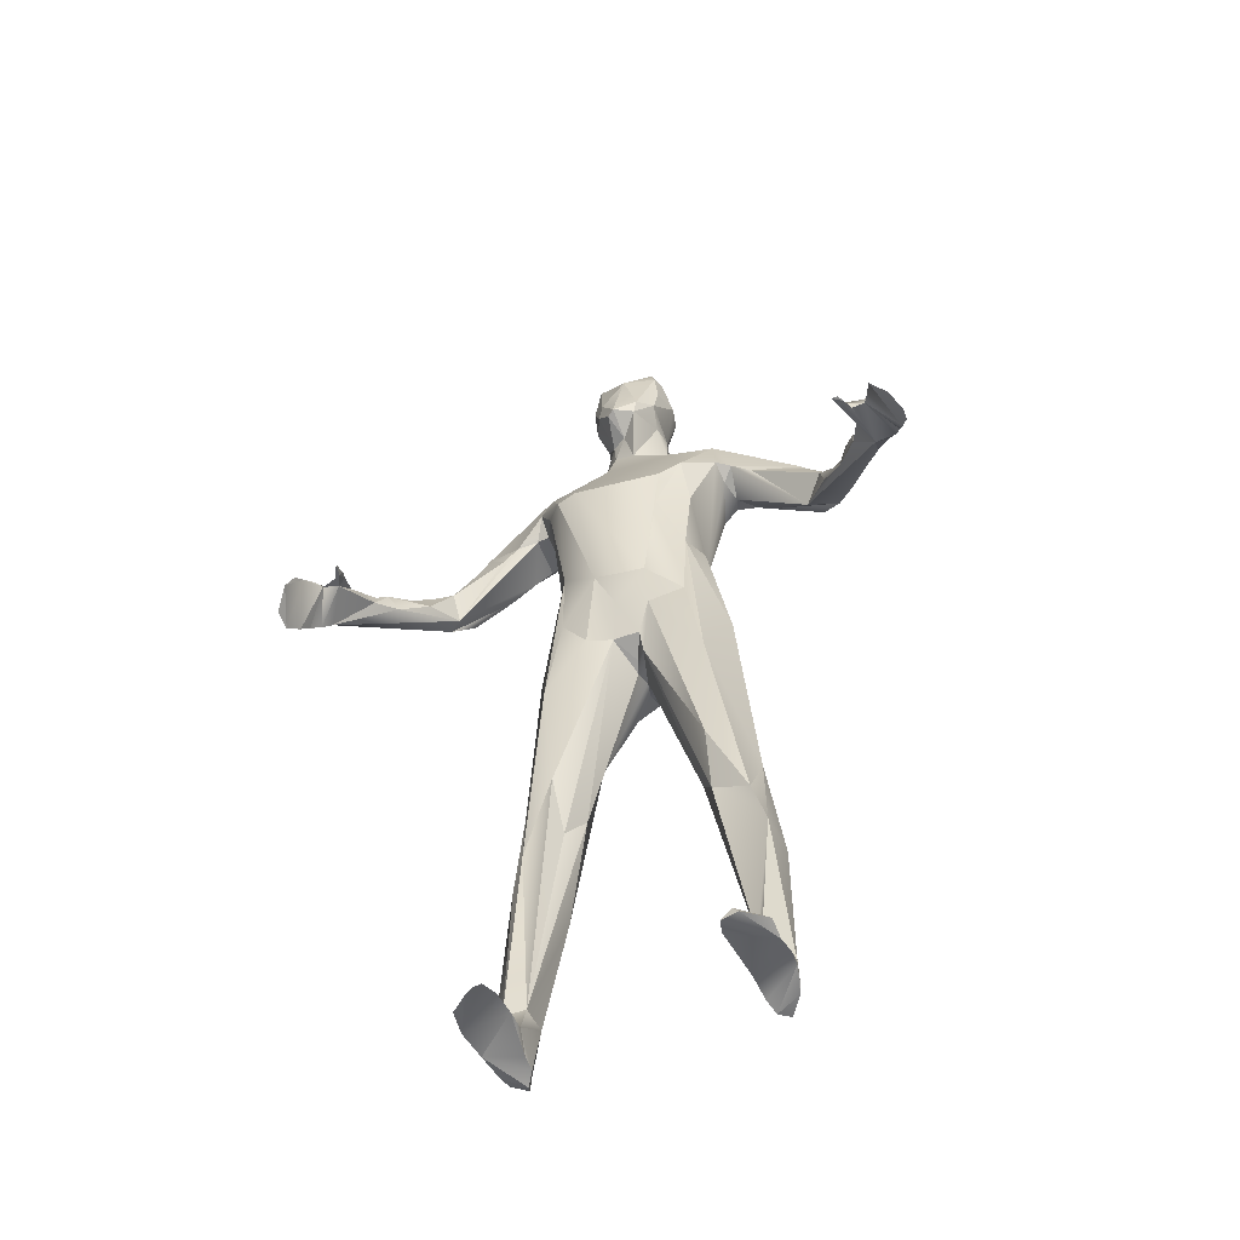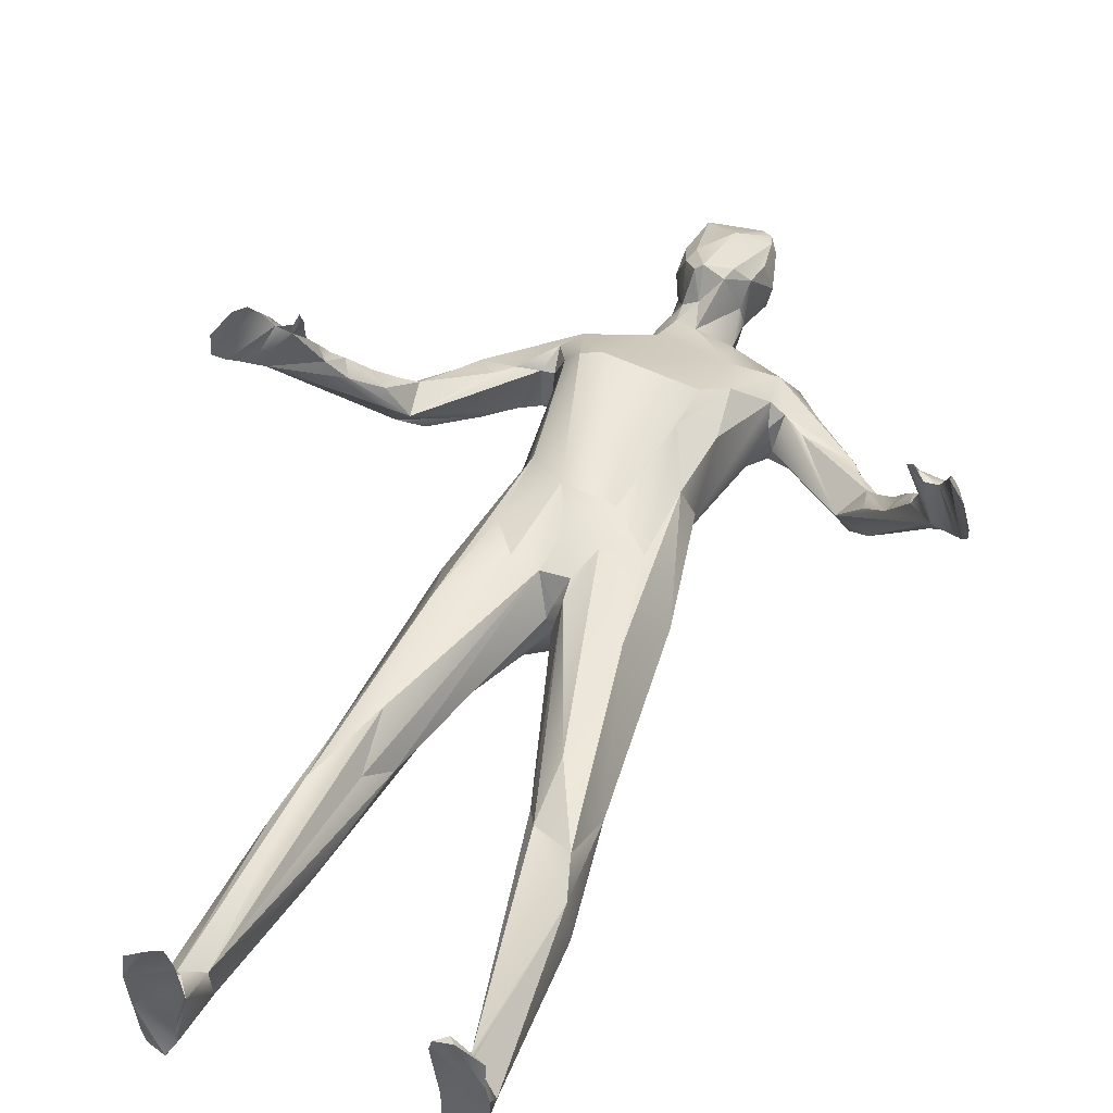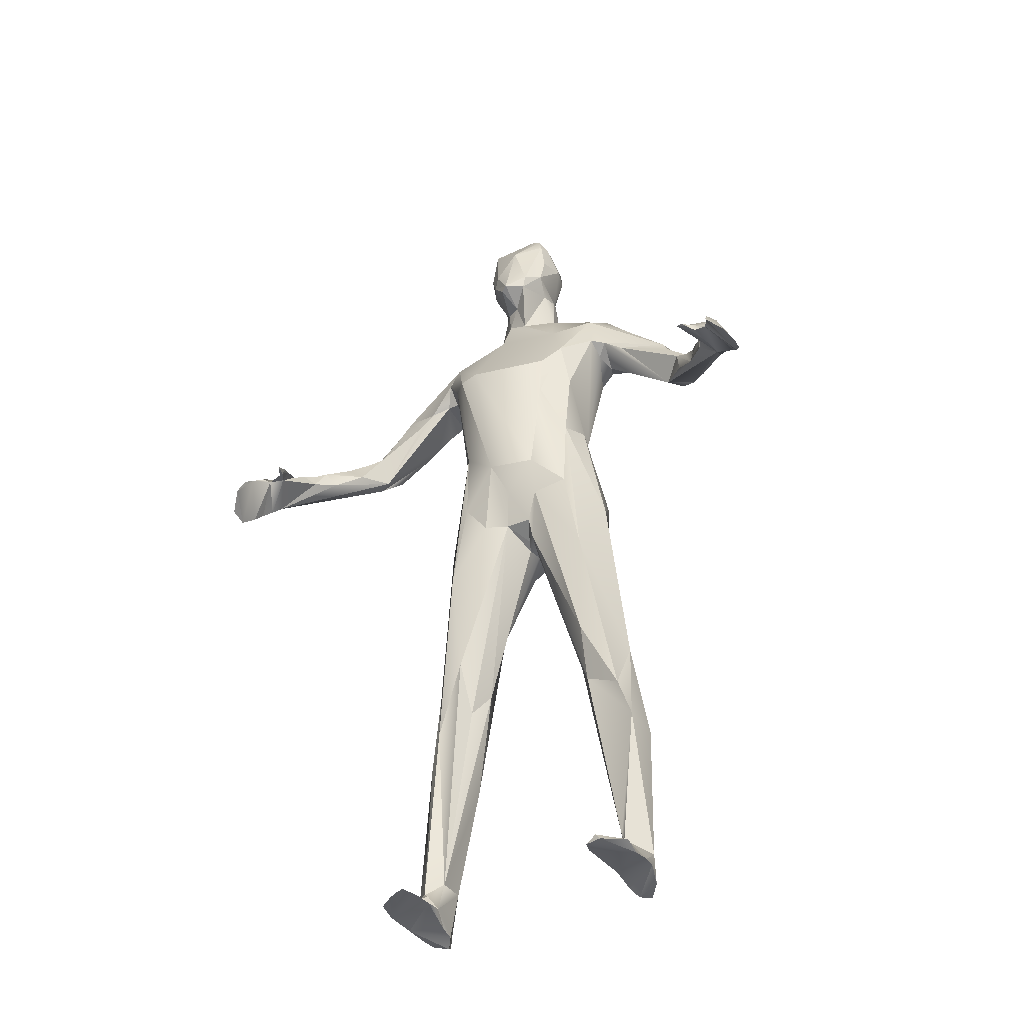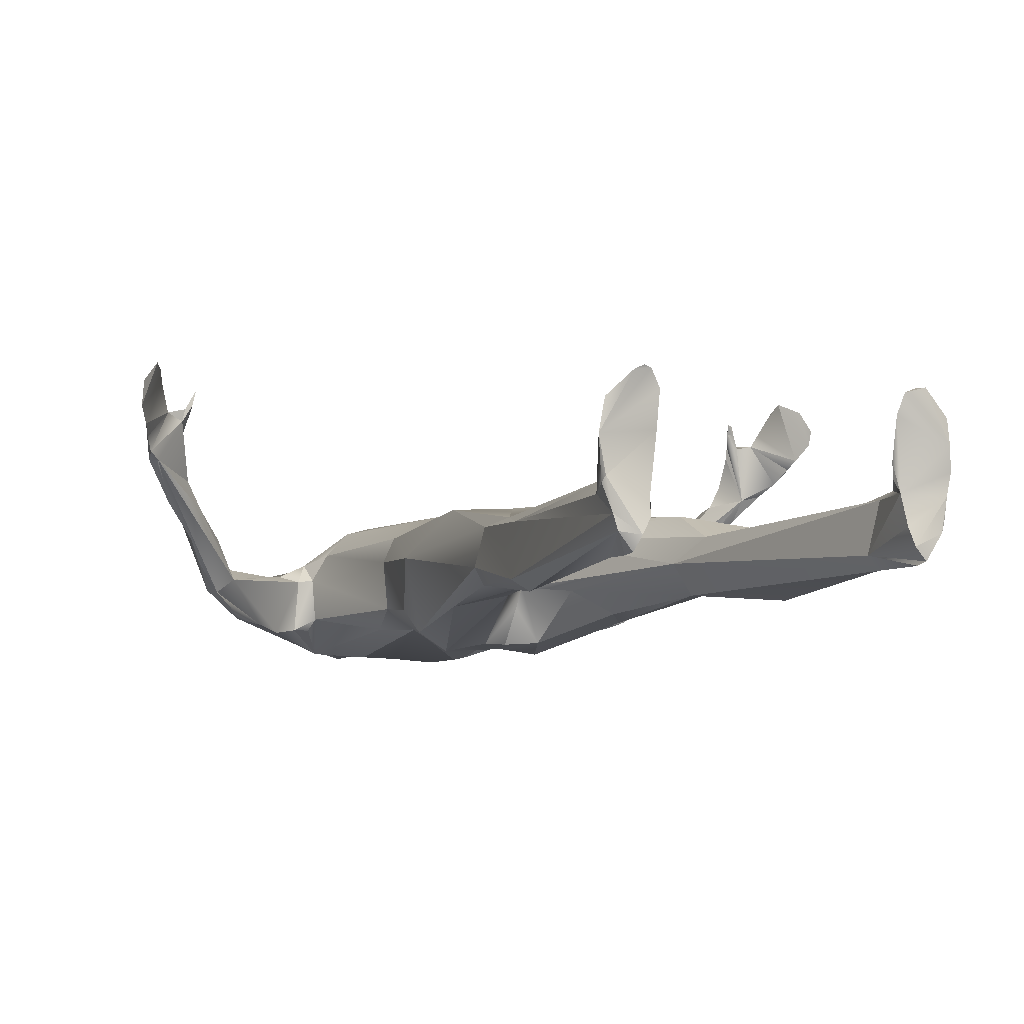
<metadata>
{"format":"obj","ext":"obj","renderer":"f3d","projection":"perspective","resolution":1024,"background":"white","views":[{"elev":-55.1,"azim":21.8,"up":"+Y"},{"elev":43.6,"azim":20.3,"up":"+Z"},{"elev":-42.7,"azim":26.5,"up":"+Y"},{"elev":-6.7,"azim":-22.2,"up":"+Z"}]}
</metadata>
<code>
v  19.34 156.6 11.97
v  13.35 192.4 12.01
v  0.6375 189.3 13.26
v  17.02 115.2 7.954
v  28.99 88.59 2.064
v  3.23 191.6 -27.92
v  17.15 158.7 -19.88
v  -1.435 177.9 -25.32
v  11.36 149.4 -18.13
v  -25.76 267.2 18.07
v  7.319 260 18.65
v  9.318 283.7 11.08
v  -17.59 294.6 6.307
v  -15.35 307 3.316
v  15.08 266.9 15.96
v  23.56 292.3 2.742
v  -39.75 286.7 6.373
v  -33.34 266.9 15.96
v  -7.519 302.9 5.056
v  -25.34 272.2 -24.74
v  -23.92 299.2 -22.6
v  -13.14 278.4 -24.56
v  -22.29 230.8 -18.09
v  18 291.5 -22.75
v  7.079 272.2 -24.74
v  6.024 290.9 -24.66
v  -43.62 272.3 0.5342
v  -42.54 272.4 -12.53
v  -32.26 229.2 -11.91
v  -39.37 269.9 8.765
v  -36.04 222.5 2.353
v  -32.16 223.7 10.26
v  -48.3 111.5 -9.603
v  -47.16 106.8 1.303
v  -44.21 179.5 -0.5691
v  -37.6 156.6 11.97
v  -13.89 179.3 9.094
v  -34 95.9 0.0338
v  -29.02 106.7 -6.843
v  -4.164 172.3 5.955
v  -8.238 174 -8.773
v  10.76 106.7 -6.843
v  -21.76 307.5 -2.541
v  -27.11 307.6 -11.92
v  -22.43 337.4 7.899
v  -22.6 352.3 -0.4312
v  -24.03 339.6 -7.146
v  -19.9 353.3 7.954
v  3.98 347.3 -10.85
v  5.032 339.4 -9.405
v  -1.728 343.6 -19.03
v  -4.013 337 -18.91
v  0.8571 327.6 -10.32
v  -0.9202 352.9 -16.16
v  29.09 296.5 -4.779
v  22.68 300.6 -14.89
v  5.839 309.3 -14.33
v  4.034 230.8 -18.09
v  30.25 275.6 2.823
v  55.47 267 -2.013
v  25.32 276.4 5.894
v  -68.48 272.9 -1.563
v  -47.35 296.5 -4.779
v  -55.78 270.5 1.119
v  -44.42 279.2 6.026
v  -79.9 241.7 -3.046
v  -56.02 272.2 -17.32
v  -48.36 272.8 -0.1471
v  -49.11 274.5 -16.15
v  -85.05 242.8 -7.096
v  -64.48 262.5 -15.63
v  6.575 340.2 -2.533
v  4.173 337.4 7.899
v  2.807 327.2 9.34
v  -36.99 67.43 -12.83
v  -48.09 20.29 -15.35
v  -47.42 73.75 -19.39
v  -44.43 114.3 -14.29
v  -36.62 110.6 -15.43
v  4.798 220.1 -19.55
v  -8.482 190.9 -26.53
v  -26.45 191.4 -27.59
v  37.75 290.4 -9.245
v  89.5 217.5 27.38
v  55.31 247.2 -6.293
v  66.79 242.8 -7.096
v  37.52 270.5 1.119
v  62.87 252.8 1.517
v  65.21 240.1 5.927
v  0.5532 204.9 16.57
v  -17.85 208.1 17.06
v  -10.81 192.5 14.7
v  -4.374 179.3 9.094
v  -22.55 179.5 12.17
v  -55.07 2.813 -6.476
v  -51.32 74.45 -0.7209
v  -52.25 74.9 -16.21
v  -44.71 22.98 -11.72
v  -44.59 21.19 -0.5176
v  -40.52 297 -19.65
v  -85.68 252 -5.793
v  -50.56 294 -13.62
v  -74.65 256.2 -14.1
v  -5.526 316.9 -15.12
v  -21.51 310.6 -15.07
v  25.95 179.5 -0.5691
v  30.04 111.5 -9.603
v  17.98 188.8 -22.24
v  21.37 193.3 -15.23
v  20 271.1 -17.83
v  26.12 272.4 -1.277
v  14.72 230.4 -10.67
v  16.46 250.4 10.37
v  13.9 223.7 10.26
v  17.55 227.2 -0.5617
v  82.45 235 16.64
v  81.52 229 11.78
v  80.22 233.2 8.678
v  67.42 252 -5.793
v  88.6 222.5 20.87
v  73.14 232.3 14.08
v  -16.66 330.5 14.44
v  -7.403 341.9 15.16
v  -8.531 350.4 -20.4
v  37.3 12.92 -4.62
v  33.45 20.29 -14.14
v  33.99 74.9 -16.21
v  37.74 3.459 -4.183
v  32.53 9.025 -15.48
v  33.06 74.45 -0.7209
v  15.74 95.9 0.0338
v  28.26 19.43 2.487
v  29.95 15.78 4.466
v  -14.04 339.1 -19.69
v  -21.18 340.1 -13.83
v  -16.7 351.3 -17.58
v  -19.12 327.6 -10.32
v  -12.58 326.8 -15.08
v  5.61 244.5 17.13
v  -42.53 4.451 14.81
v  -42.53 2.426 24.8
v  -58.49 3.523 13.1
v  -50.16 0.9147 28.87
v  -44.85 2.382 29.83
v  -56.76 3.222 2.778
v  -47.28 1.263 30.27
v  -57.03 2.967 22.12
v  -51.11 11.58 7.781
v  29.16 73.75 -19.39
v  29.77 23.23 -15.54
v  18.36 110.6 -15.43
v  26.17 114.3 -14.29
v  26.45 22.98 -11.72
v  -3.03 359.1 4.767
v  0.1232 358.5 -6.813
v  -7.561 359.8 -11.78
v  -15.97 358.2 -12.03
v  -99.8 225.6 25.61
v  -112.9 212.5 30.2
v  -94.26 229.7 17.24
v  -96.94 231.4 8.288
v  -105.7 225.7 18.63
v  -92.5 237.1 1.247
v  84.78 225.3 32.15
v  84.64 219.4 41.45
v  81.53 225.6 25.61
v  87.15 228.4 27.78
v  92.59 217.3 44.6
v  96.13 218.5 33.09
v  97.18 212 48.03
v  -15.82 314.3 3.948
v  -23.06 329.9 2.938
v  -20.58 324.7 -3.212
v  -18.8 326 12.48
v  -2.024 323.4 15.53
v  -10.77 319 18.09
v  -36.24 188.8 -22.24
v  -39.63 193.3 -15.23
v  -9.937 174.5 -4.27
v  -18.61 178 -25.87
v  -26.65 140 -14.5
v  -54.97 12.91 -0.5864
v  25.8 275.3 -16.02
v  56.39 256.2 -14.1
v  39.47 267.7 -15.68
v  36.07 285.8 -16.44
v  29.78 3.238 29.4
v  38.77 2.967 22.12
v  32.84 12.62 6.537
v  39.04 4.133 2.148
v  25.81 4.75 2.405
v  26.72 2.807 -6.296
v  38.76 1.766 14.93
v  24.03 2.901 22.12
v  25.59 1.385 27.81
v  31.51 1.115 29.43
v  39.63 2.965 8.21
v  24.7 6.721 10.42
v  28.17 1.656 -11.42
v  -109.7 221.6 38.39
v  -114.4 218.5 33.09
v  -111.7 214.9 47.54
v  -112.8 209.5 53.39
v  -121.7 196.5 51.88
v  -114.1 206.4 57.04
v  -116.5 201.1 58.34
v  -119.7 201.4 39.47
v  -118 205.6 36.09
v  -109.6 214.2 45.27
v  -104.7 215.4 42.91
v  -115.9 209.8 32.32
v  -20.5 317.3 -5.236
v  104 196.8 44.21
v  96.09 203.1 58.25
v  101.4 201.4 39.47
v  101.5 198.3 55.17
v  104.3 195.7 48.74
v  -81.13 252.8 1.517
v  -61.87 265.7 0.6277
v  -73.73 267 -2.013
v  -83.96 254.7 -0.935
v  -50.48 295.6 -10.04
v  -100.5 235.2 17.31
v  -92.62 243.4 10.56
v  -57.26 4.703 1.224
v  -45.05 3.183 -1.922
v  -48.03 1.012 -11.58
v  -45.09 2.664 -7.002
v  4.437 349.6 4.353
v  1.645 353.3 7.954
v  58.67 260.7 -0.3268
v  65.7 254.7 -0.935
v  72.41 245.9 7.722
v  76.97 237.1 17.77
v  91.32 214.2 45.27
v  86.65 215.1 44.4
v  97.65 209.8 32.32
v  -39.35 151.2 -17.32
v  -10.3 313.8 7.307
v  -3.588 318.4 14.66
v  1.931 324.9 -6.875
v  3.502 307.5 -2.541
v  1.568 313.2 -13.67
v  1.186 321.4 1.862
v  -31.61 192.4 12.01
v  -36.26 291.5 -22.75
v  -28.78 246.4 -17.29
v  -44.06 275.3 -16.02
v  -0.0969 154.8 -11.02
v  -10.14 183.1 -25.7
v  -9.698 175.3 -15.02
v  -47.25 88.59 2.064
v  -35.28 115.2 7.954
v  94.45 214.9 28.58
v  -122.3 196.8 44.21
v  -28.01 228.8 -15.69
v  -102.8 227.6 29.88
v  -101 232.8 23.15
v  -97.3 234.4 20.98
v  33.62 273.6 -16.86
v  22.26 297 -19.65
v  -53.77 2.755 -10.72
v  -43.33 6.914 6.141
v  31.86 10.23 10.2
v  74.24 237.1 1.247
v  -13.49 318.3 16.12
v  -85.63 249 4.701
v  -86.24 238.2 9.135
v  36.48 2.687 -7.539
v  31.67 2.45 -14.93
v  -15.4 359.8 3.376
v  -8.355 175.9 0.1281
v  -49.44 3.663 -15.59
v  -102.3 218.6 43.36
v  -77.94 248.4 -12.35
v  93.21 213.1 48.79
v  95.58 207.9 55.63
v  100.1 207.8 35.15
v  100 204.7 36.73
v  80.98 231.8 24.13
v  -112 216.4 27.61
v  82.45 213.7 48.8
v  84.48 218.3 45.38
v  -114.7 215.7 30.1
v  2.996 348.6 8.568
v  27.8 272.3 -9.847
v  -49.11 9.184 -15.84
v  59.68 248.4 -12.35
v  -50.23 15.74 4.214
v  -48.03 13.77 5.876
v  30.7 5.383 -15.81
v  -103.9 222.6 35.81
v  25.07 6.914 6.141
v  -100.9 213.3 52.64
v  -102 213.9 47.6
v  -101.4 216.8 46.99
v  -104 214.7 46.7
v  84.89 214 48.73
v  83.77 213.2 51.61
v  81.88 212.2 52.01
o Human
g Human
f 1 2 3
f 1 3 4
f 4 5 1
f 6 7 8
f 7 9 8
f 10 11 12
f 13 12 14
f 12 13 10
f 15 16 12
f 11 15 12
f 10 17 18
f 10 13 17
f 19 14 12
f 20 21 22
f 20 22 23
f 24 25 26
f 23 22 25
f 22 26 25
f 27 28 29
f 30 29 31
f 29 30 27
f 31 32 30
f 33 34 35
f 34 36 35
f 37 38 39
f 40 41 42
f 43 44 13
f 45 46 47
f 48 46 45
f 49 50 51
f 52 50 53
f 52 51 50
f 51 54 49
f 55 56 57
f 58 23 25
f 59 60 16
f 61 59 16
f 62 17 63
f 17 64 65
f 17 62 64
f 66 67 68
f 69 68 67
f 70 71 66
f 67 66 71
f 72 73 74
f 75 76 77
f 77 78 79
f 79 75 77
f 80 81 23
f 82 23 81
f 80 6 81
f 80 23 58
f 83 16 60
f 16 83 55
f 84 85 86
f 87 85 88
f 89 88 85
f 90 91 92
f 93 92 37
f 2 90 3
f 3 92 93
f 90 92 3
f 91 94 37
f 37 92 91
f 95 96 97
f 97 34 33
f 96 34 97
f 98 75 99
f 39 99 75
f 100 101 102
f 100 103 101
f 104 22 21
f 21 105 104
f 26 22 104
f 106 107 108
f 109 106 108
f 110 111 112
f 113 114 115
f 112 111 61
f 115 112 113
f 61 113 112
f 116 117 118
f 116 118 119
f 117 116 120
f 121 85 84
f 85 121 89
f 48 122 123
f 54 51 124
f 108 107 7
f 125 126 127
f 128 126 125
f 128 129 126
f 130 131 132
f 131 130 5
f 132 133 130
f 4 40 131
f 134 135 136
f 137 134 138
f 134 137 135
f 10 90 11
f 90 10 91
f 91 10 18
f 139 15 11
f 11 90 139
f 140 141 142
f 143 142 144
f 140 142 145
f 144 142 141
f 143 144 146
f 142 147 148
f 149 150 151
f 151 152 149
f 132 42 153
f 154 155 156
f 46 157 47
f 136 47 157
f 158 159 160
f 159 161 70
f 159 162 161
f 163 70 161
f 164 84 165
f 164 166 84
f 167 168 169
f 167 169 116
f 168 170 169
f 171 172 173
f 172 171 174
f 175 123 176
f 177 35 178
f 177 33 35
f 39 179 37
f 180 181 82
f 38 99 39
f 182 96 95
f 110 58 25
f 58 110 112
f 24 183 110
f 24 110 25
f 184 185 186
f 187 188 189
f 130 133 125
f 190 191 192
f 193 194 191
f 195 193 196
f 197 193 191
f 194 198 191
f 194 193 195
f 190 192 199
f 190 197 191
f 200 201 202
f 203 202 201
f 204 205 201
f 204 206 205
f 205 203 201
f 207 208 209
f 159 158 210
f 210 211 159
f 44 43 212
f 137 138 105
f 169 120 116
f 213 214 215
f 214 213 216
f 216 213 217
f 66 160 159
f 218 66 219
f 101 220 102
f 220 101 221
f 220 222 102
f 101 223 224
f 127 130 125
f 127 107 130
f 106 1 107
f 107 1 5
f 114 1 106
f 225 182 95
f 226 140 145
f 227 228 145
f 228 226 145
f 229 72 49
f 155 229 49
f 154 230 155
f 83 60 119
f 231 232 119
f 231 119 60
f 233 232 121
f 233 121 234
f 232 88 121
f 235 236 84
f 237 235 84
f 164 165 168
f 78 238 79
f 176 239 240
f 19 240 239
f 241 242 243
f 241 244 242
f 244 19 242
f 113 139 114
f 139 113 15
f 16 15 61
f 18 30 32
f 91 18 32
f 94 91 245
f 245 91 32
f 245 32 36
f 28 246 247
f 28 248 246
f 103 100 67
f 21 246 100
f 67 100 246
f 67 71 103
f 249 8 9
f 180 41 181
f 179 181 41
f 180 250 251
f 179 39 181
f 41 180 251
f 106 109 112
f 112 115 106
f 252 99 253
f 169 237 254
f 209 203 207
f 203 206 255
f 203 209 202
f 207 203 255
f 1 114 2
f 114 139 2
f 2 139 90
f 65 18 17
f 30 18 65
f 66 68 64
f 102 105 100
f 21 100 105
f 44 105 102
f 44 63 13
f 17 13 63
f 246 20 247
f 20 23 247
f 82 29 256
f 82 256 23
f 223 201 257
f 201 200 257
f 257 258 223
f 158 160 259
f 24 186 260
f 26 104 261
f 57 261 104
f 261 57 56
f 77 76 262
f 98 263 228
f 263 226 228
f 191 132 153
f 264 198 194
f 195 264 194
f 189 198 264
f 121 84 166
f 119 184 186
f 83 119 186
f 117 86 265
f 86 117 84
f 117 120 84
f 98 99 263
f 141 140 148
f 148 144 141
f 52 53 104
f 249 151 42
f 249 9 151
f 42 151 150
f 123 122 176
f 171 266 174
f 16 57 242
f 156 54 124
f 155 54 156
f 241 72 74
f 50 241 53
f 241 50 72
f 221 101 267
f 267 101 224
f 66 218 268
f 112 108 80
f 6 80 108
f 112 80 58
f 269 199 270
f 42 150 153
f 153 150 129
f 137 105 212
f 47 173 172
f 199 269 190
f 125 189 197
f 157 46 271
f 271 46 48
f 154 48 123
f 93 37 272
f 227 262 273
f 95 227 145
f 145 225 95
f 210 209 211
f 274 200 209
f 202 209 200
f 163 161 101
f 101 161 223
f 161 162 223
f 70 275 71
f 275 103 71
f 143 146 148
f 170 214 216
f 276 277 170
f 214 170 277
f 169 217 278
f 170 216 217
f 217 169 170
f 279 217 213
f 278 217 279
f 215 214 276
f 215 276 235
f 277 276 214
f 238 181 79
f 166 280 121
f 121 280 234
f 164 168 167
f 162 159 281
f 208 207 201
f 207 204 201
f 255 204 207
f 131 5 4
f 84 236 282
f 282 283 84
f 35 36 32
f 35 32 31
f 35 31 178
f 29 178 31
f 223 162 201
f 284 201 162
f 244 240 19
f 285 175 74
f 74 73 285
f 260 186 185
f 286 85 59
f 87 59 85
f 169 254 120
f 242 12 16
f 111 286 59
f 115 114 106
f 227 287 98
f 227 273 287
f 287 262 76
f 86 119 265
f 119 86 288
f 40 4 3
f 93 40 3
f 93 272 40
f 182 142 148
f 263 289 290
f 52 138 134
f 124 52 134
f 51 52 124
f 69 67 246
f 153 129 291
f 270 129 128
f 128 269 270
f 291 129 270
f 195 187 264
f 21 20 246
f 108 7 6
f 261 24 26
f 24 261 186
f 243 104 53
f 151 7 152
f 36 252 253
f 94 253 37
f 94 245 36
f 253 94 36
f 193 197 189
f 188 193 189
f 275 70 101
f 163 101 70
f 259 268 224
f 268 218 267
f 267 224 268
f 266 171 239
f 14 19 239
f 85 185 86
f 286 185 85
f 124 136 157
f 136 124 134
f 231 87 88
f 60 87 231
f 218 219 220
f 220 219 62
f 255 206 204
f 258 257 158
f 259 258 158
f 210 158 292
f 122 48 45
f 45 174 122
f 125 133 189
f 293 189 133
f 42 132 131
f 42 131 40
f 65 64 68
f 41 40 179
f 272 179 40
f 229 73 72
f 229 285 73
f 154 123 230
f 81 6 8
f 81 8 250
f 251 250 8
f 251 8 41
f 8 249 41
f 235 279 215
f 279 213 215
f 238 82 181
f 177 29 82
f 286 111 110
f 286 110 183
f 142 182 225
f 61 111 59
f 128 125 190
f 197 190 125
f 201 284 211
f 289 99 252
f 99 289 263
f 70 66 159
f 62 63 222
f 222 220 62
f 44 222 63
f 98 228 227
f 292 158 257
f 233 116 119
f 233 119 232
f 75 79 181
f 192 191 153
f 270 199 153
f 192 153 199
f 82 81 180
f 81 250 180
f 294 295 296
f 294 274 297
f 173 47 135
f 47 136 135
f 140 226 263
f 140 263 148
f 198 189 293
f 43 171 212
f 14 171 43
f 14 239 171
f 271 154 156
f 154 271 48
f 283 298 236
f 236 235 283
f 285 123 175
f 230 123 285
f 75 181 39
f 208 211 209
f 208 201 211
f 176 266 239
f 266 176 174
f 282 236 298
f 299 283 300
f 119 288 184
f 185 184 288
f 185 288 86
f 170 168 276
f 283 235 168
f 292 274 210
f 274 295 210
f 240 175 176
f 74 175 240
f 263 290 148
f 290 289 148
f 147 143 148
f 143 147 142
f 27 69 28
f 27 68 69
f 178 29 177
f 237 169 278
f 235 237 279
f 157 156 124
f 156 157 271
f 89 121 88
f 52 104 138
f 104 105 138
f 60 59 87
f 252 36 34
f 259 224 223
f 12 242 19
f 76 98 287
f 75 98 76
f 193 188 196
f 287 273 262
f 152 7 107
f 107 127 152
f 286 260 185
f 84 120 254
f 84 254 237
f 44 212 105
f 97 262 95
f 227 95 262
f 280 116 234
f 116 280 167
f 234 116 233
f 83 186 56
f 56 55 83
f 257 200 292
f 292 200 274
f 65 68 27
f 166 164 167
f 38 37 253
f 99 38 253
f 168 235 276
f 53 241 243
f 5 130 107
f 151 9 7
f 127 149 152
f 149 127 126
f 262 97 77
f 78 77 97
f 244 241 74
f 74 240 244
f 103 275 101
f 268 259 160
f 268 160 66
f 16 55 57
f 182 289 96
f 148 289 182
f 243 242 57
f 104 243 57
f 88 232 231
f 133 132 191
f 282 300 283
f 282 298 300
f 191 293 133
f 198 293 191
f 84 283 165
f 283 168 165
f 122 174 176
f 267 218 221
f 220 221 218
f 65 27 30
f 49 72 50
f 195 196 187
f 187 196 188
f 284 159 211
f 29 28 247
f 29 247 23
f 23 256 29
f 113 61 15
f 155 49 54
f 229 155 230
f 229 230 285
f 173 212 171
f 212 173 137
f 289 252 96
f 96 252 34
f 126 129 150
f 150 149 126
f 14 43 13
f 45 172 174
f 45 47 172
f 119 118 265
f 118 117 265
f 28 69 248
f 69 246 248
f 108 112 109
f 190 269 128
f 222 44 102
f 260 286 183
f 183 24 260
f 238 33 177
f 33 238 78
f 82 238 177
f 166 167 280
f 186 261 56
f 135 137 173
f 225 145 142
f 299 300 298
f 298 283 299
f 153 291 270
f 274 294 296
f 274 296 295
f 206 203 205
f 37 179 272
f 249 42 41
f 66 64 219
f 219 64 62
f 148 146 144
f 189 264 187
f 78 97 33
f 258 259 223
f 278 279 237
f 294 297 295
f 210 295 297
f 281 159 284
f 162 281 284
f 297 274 209
f 297 209 210

</code>
